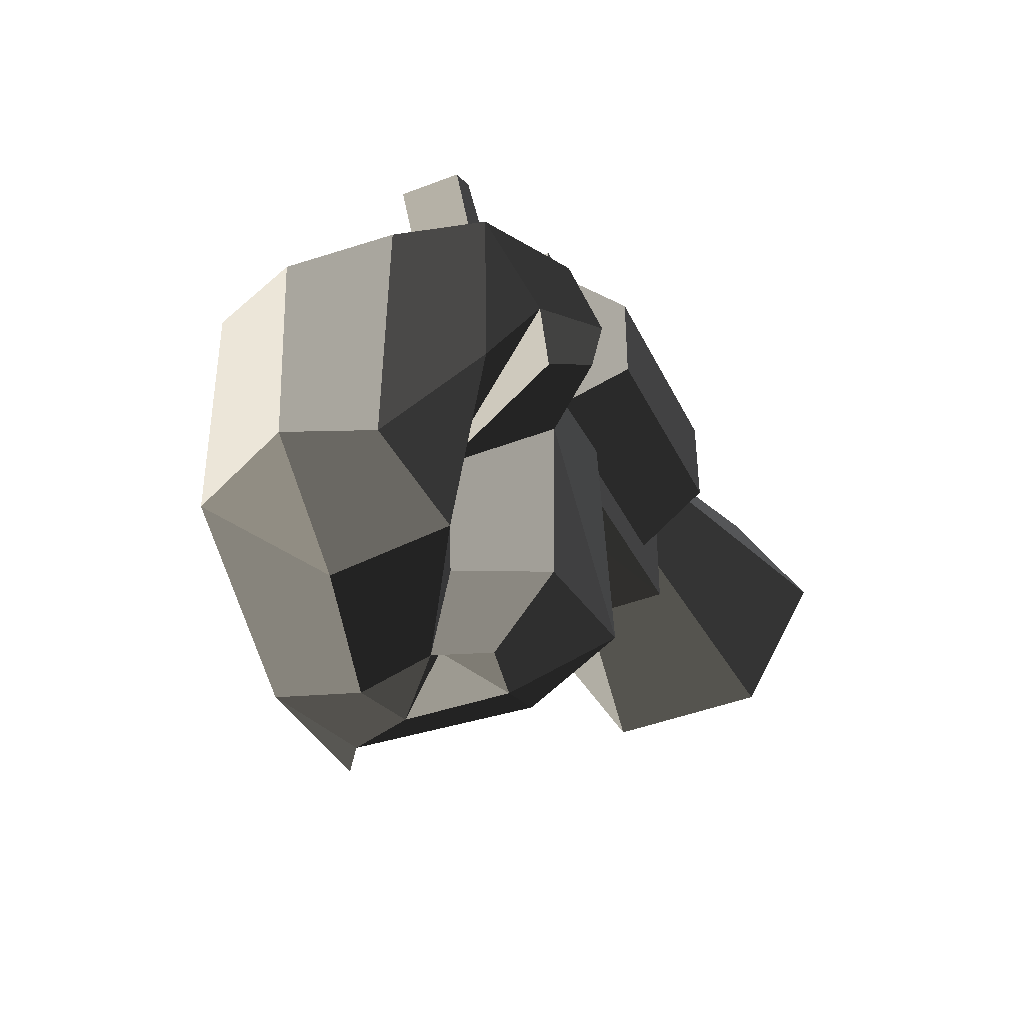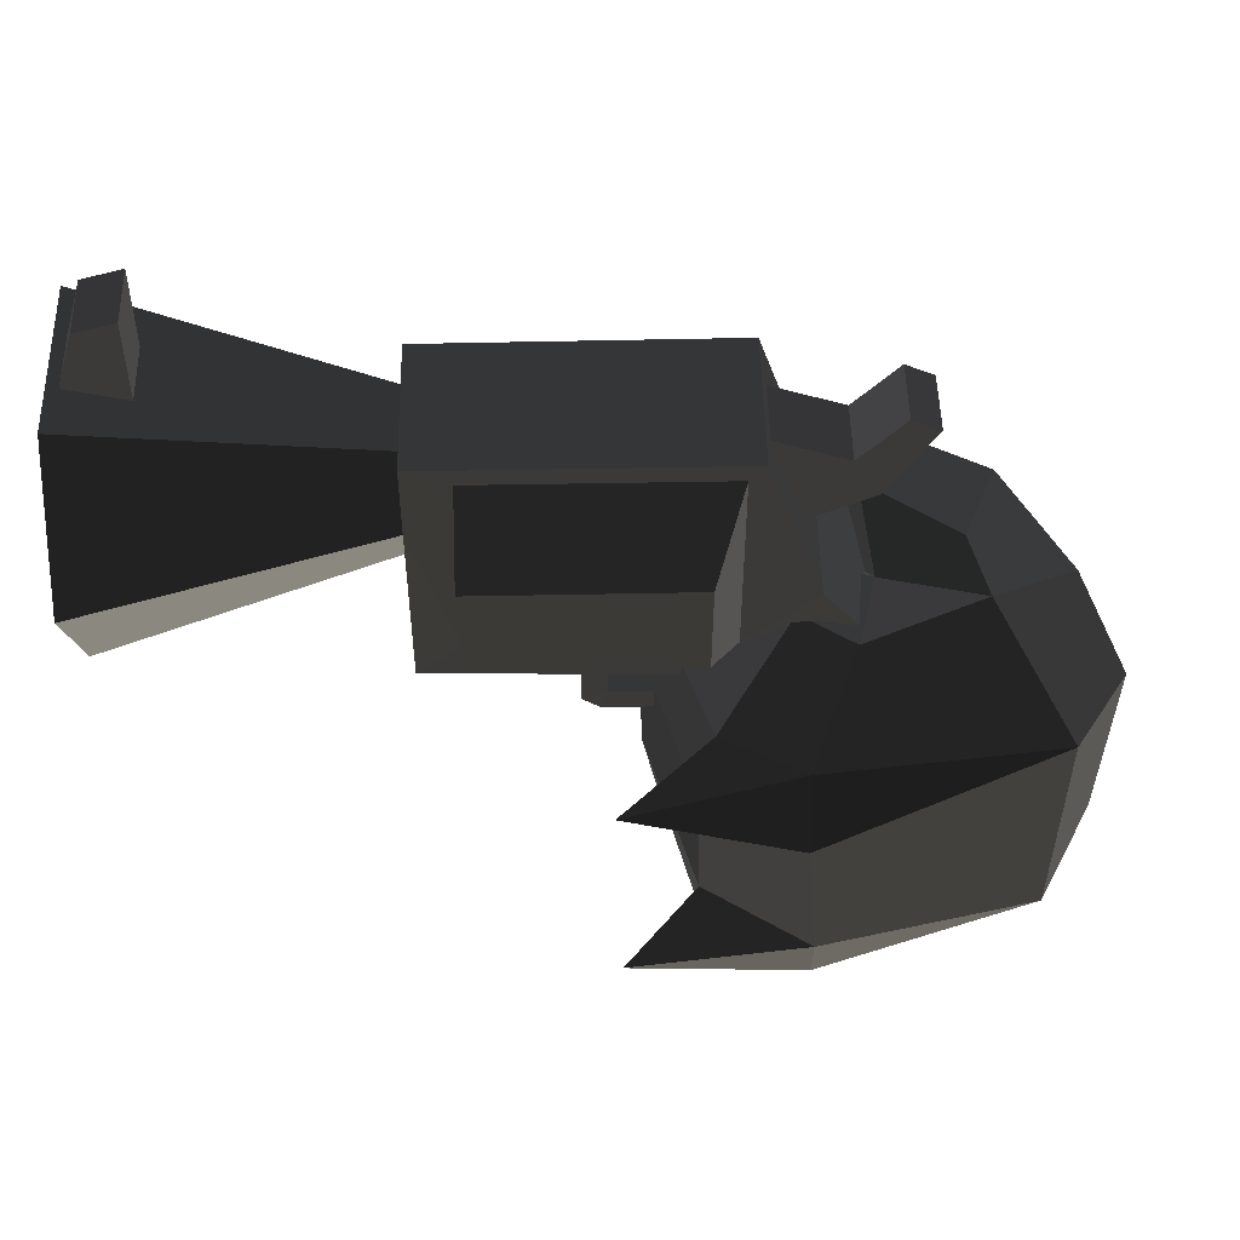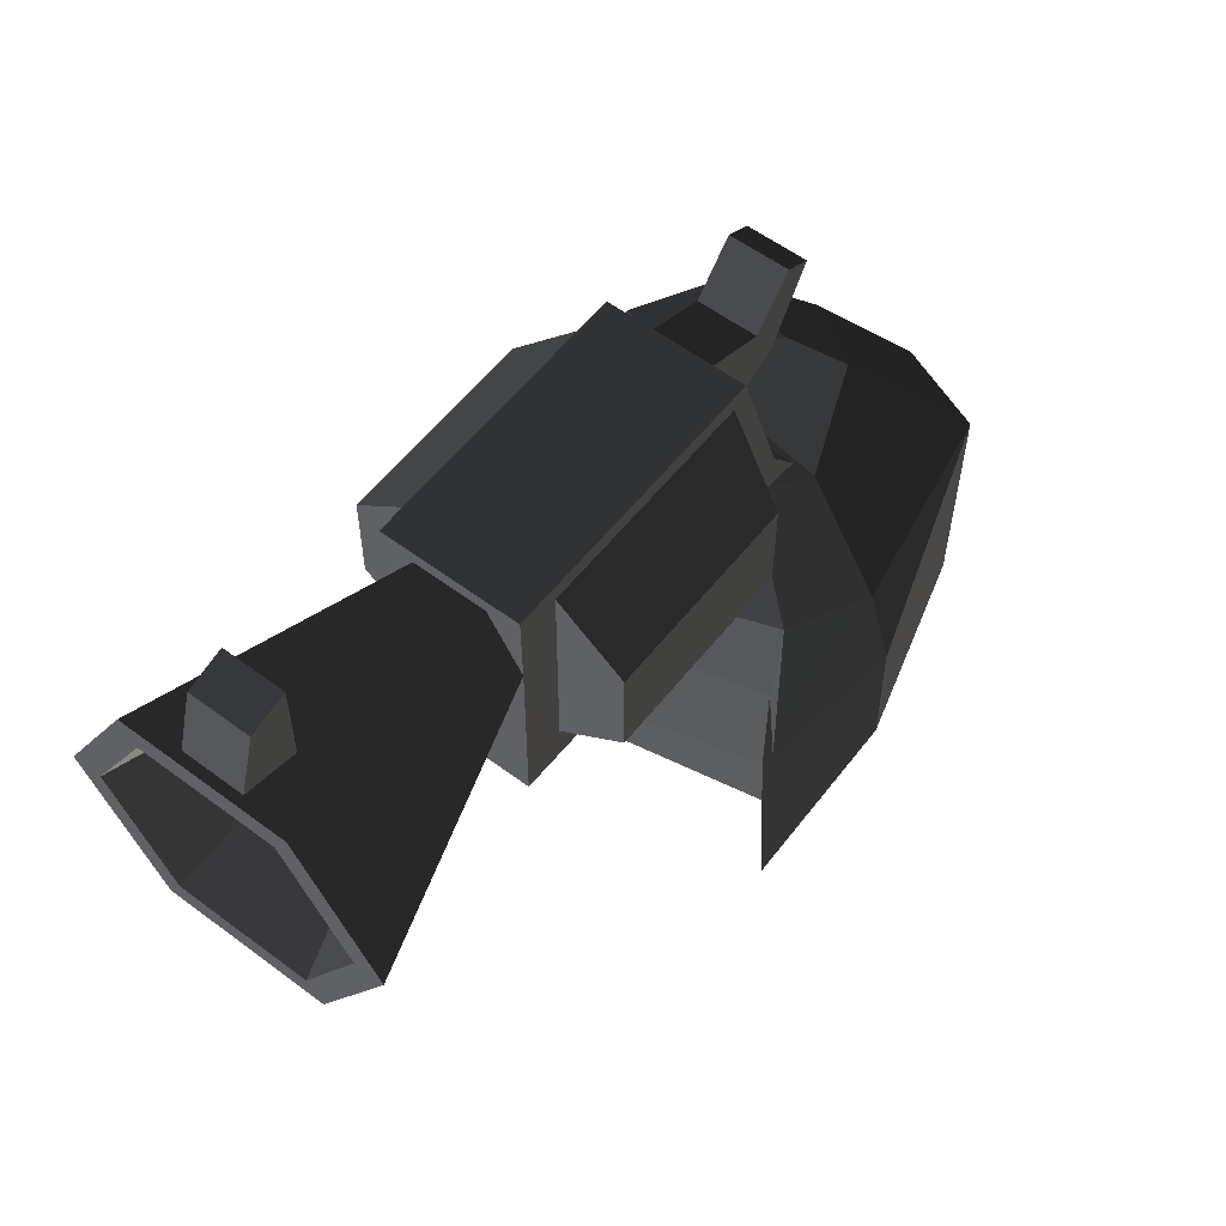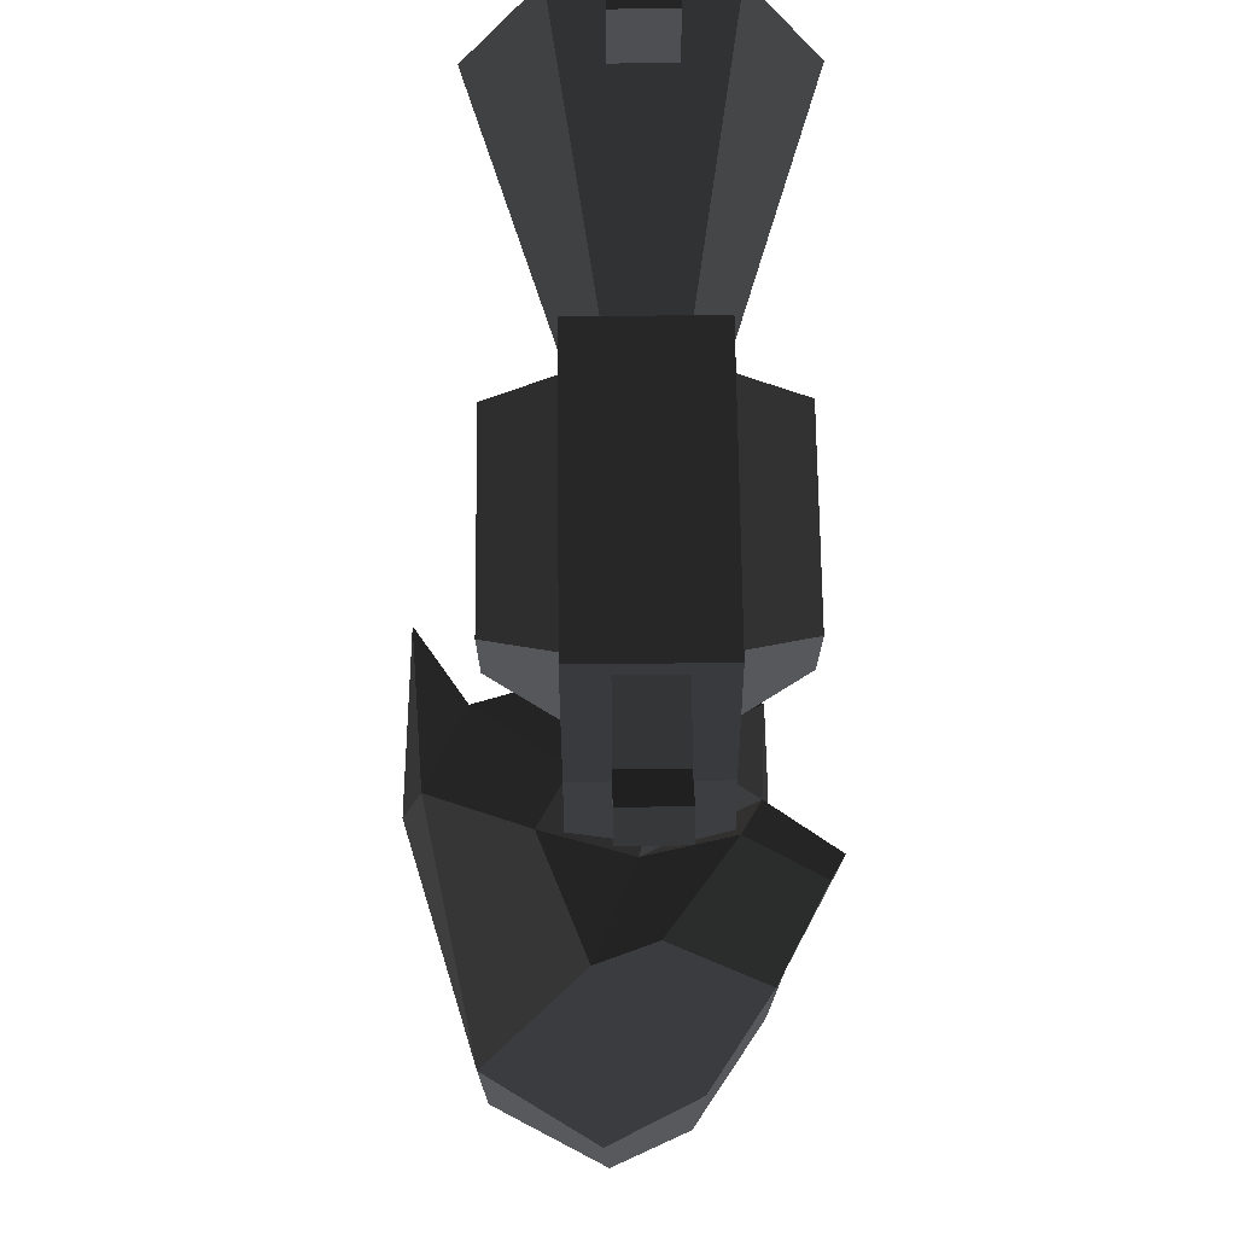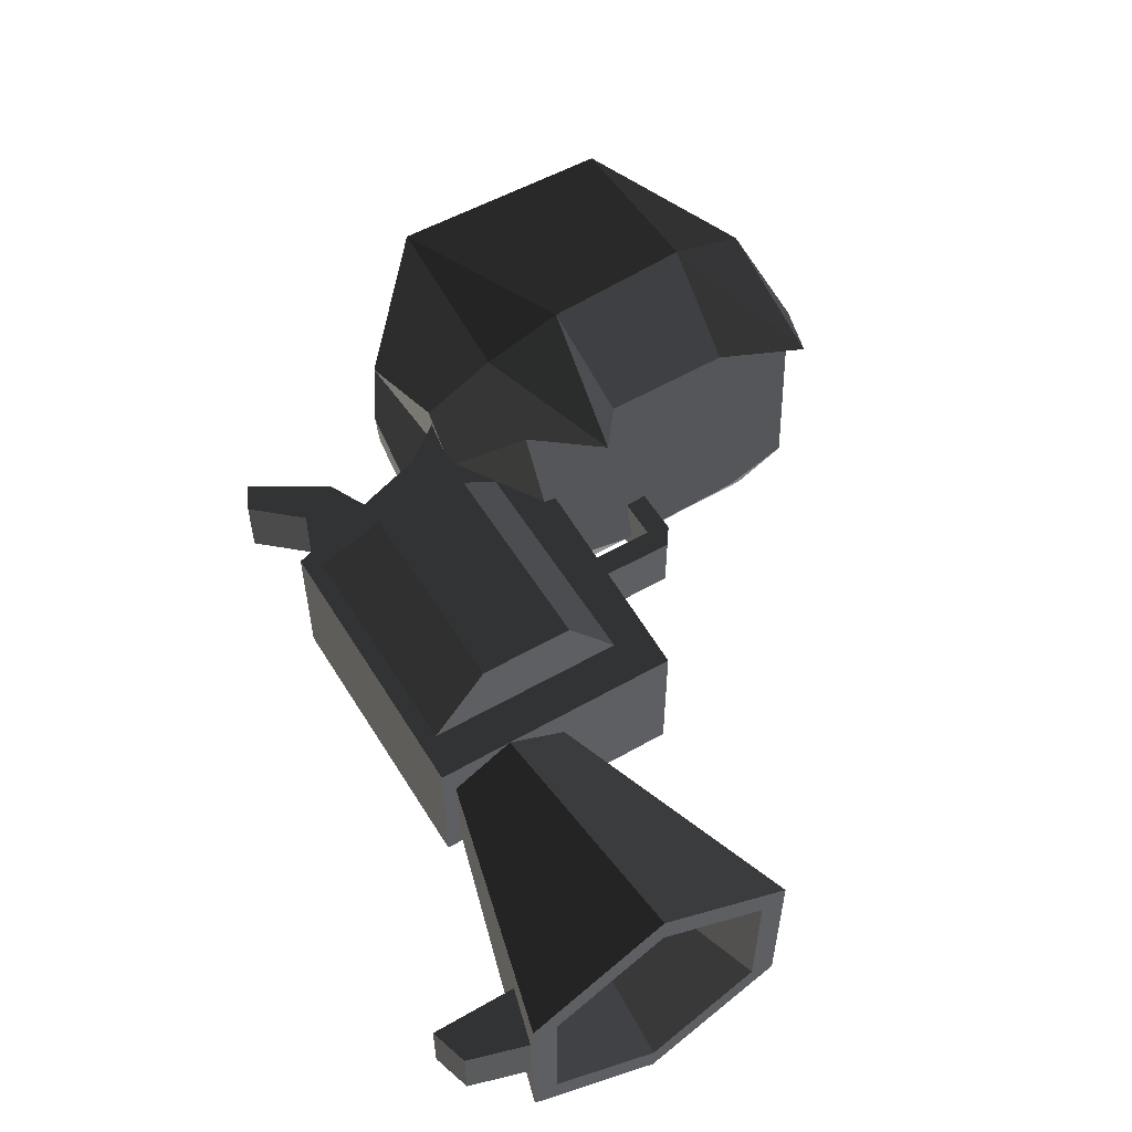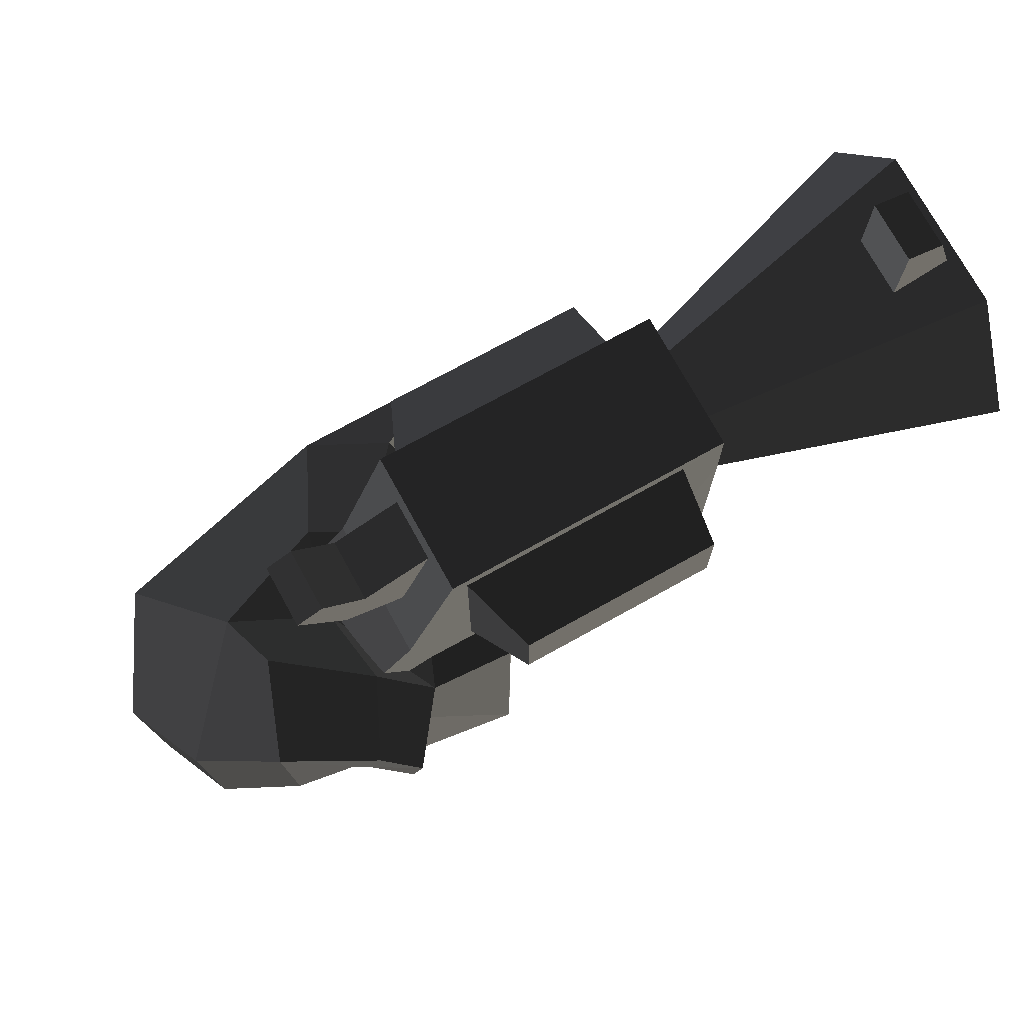
<metadata>
{"format":"obj","ext":"obj","renderer":"f3d","projection":"perspective","resolution":1024,"background":"white","views":[{"elev":-42.4,"azim":114.7,"up":"+Y"},{"elev":50.4,"azim":-1.3,"up":"+Y"},{"elev":57.2,"azim":-52.2,"up":"+Y"},{"elev":72.1,"azim":89.4,"up":"+Y"},{"elev":55.4,"azim":-121.1,"up":"+Z"},{"elev":74.8,"azim":151.1,"up":"+Y"}]}
</metadata>
<code>
v -0.0862 -0.1779 -0.1144
v -0.0724 0.041 -0.1593
v 0.0209 -0.1259 -0.085
v 0.0209 -0.1259 -0.085
v -0.0674 -0.2141 0.0112
v 0.061 -0.1272 0.0058
v -0.0088 -0.1197 0.1376
v -0.0088 -0.1197 0.1376
v -0.0042 0.1565 0.1367
v 0.0683 0.1163 0.0113
v 0.024 0.1658 -0.0914
v 0.0209 -0.1259 -0.085
v -0.0042 0.1565 0.1367
v -0.0896 0.2595 0.0213
v -0.2811 0.1933 0.1928
v -0.2279 0.2525 0.076
v -0.2786 0.0968 0.2193
v -0.2786 0.0968 0.2193
v -0.4752 0.1444 0.2078
v -0.4752 0.1444 0.2078
v -0.3732 0.1962 0.1449
v -0.3732 0.1962 0.1449
v -0.3868 0.0806 0.1434
v -0.3868 0.0806 0.1434
v -0.2786 0.0968 0.2193
v -0.2786 0.0968 0.2193
v -0.2635 -0.0863 0.2133
v -0.3837 -0.0756 0.1404
v -0.4667 -0.1382 0.2023
v -0.4667 -0.1382 0.2023
v -0.367 -0.1898 0.1388
v -0.367 -0.1898 0.1388
v -0.261 -0.1776 0.1848
v -0.261 -0.1776 0.1848
v -0.2635 -0.0863 0.2133
v -0.2635 -0.0863 0.2133
v -0.0088 -0.1197 0.1376
v -0.0088 -0.1197 0.1376
v -0.2786 0.0968 0.2193
v -0.0042 0.1565 0.1367
v -0.2886 0.2582 0.0392
v -0.3732 0.1962 0.1449
v -0.2279 0.2525 0.076
v -0.2811 0.1933 0.1928
v -0.3148 0.251 -0.0618
v -0.2026 0.2355 -0.0269
v -0.0896 0.2595 0.0213
v -0.0896 0.2595 0.0213
v -0.2155 0.2731 -0.1273
v -0.1109 0.2752 -0.0479
v -0.2762 0.1714 -0.1547
v -0.2762 0.1714 -0.1547
v -0.3148 0.251 -0.0618
v -0.3148 0.251 -0.0618
v -0.3797 0.1648 -0.1597
v -0.3797 0.1648 -0.1597
v -0.4314 0.1809 -0.0499
v -0.4314 0.1809 -0.0499
v -0.2886 0.2582 0.0392
v -0.3732 0.1962 0.1449
v -0.3868 0.0806 0.1434
v -0.4443 0.0907 -0.0507
v -0.3797 0.1648 -0.1597
v -0.3797 0.1648 -0.1597
v -0.4398 -0.0671 -0.0523
v -0.3666 -0.1386 -0.1792
v -0.3868 0.0806 0.1434
v -0.3837 -0.0756 0.1404
v -0.367 -0.1898 0.1388
v -0.4224 -0.1555 -0.0531
v -0.3666 -0.1386 -0.1792
v -0.3666 -0.1386 -0.1792
v -0.3021 -0.229 -0.0807
v -0.3021 -0.229 -0.0807
v -0.367 -0.1898 0.1388
v -0.2769 -0.2467 0.0297
v -0.2565 -0.1859 -0.0197
v -0.2565 -0.1859 -0.0197
v -0.2505 -0.2134 -0.0872
v -0.2505 -0.2134 -0.0872
v -0.2259 -0.2141 -0.0246
v -0.2259 -0.2141 -0.0246
v -0.2769 -0.2467 0.0297
v -0.2769 -0.2467 0.0297
v -0.2245 -0.2386 0.0563
v -0.2245 -0.2386 0.0563
v -0.367 -0.1898 0.1388
v -0.261 -0.1776 0.1848
v -0.0088 -0.1197 0.1376
v -0.0674 -0.2141 0.0112
v -0.0862 -0.1779 -0.1144
v -0.2259 -0.2141 -0.0246
v -0.1893 -0.1393 -0.0641
v -0.1893 -0.1393 -0.0641
v -0.2385 -0.1372 -0.1623
v -0.2505 -0.2134 -0.0872
v -0.3666 -0.1386 -0.1792
v -0.3021 -0.229 -0.0807
v -0.2464 0.0828 -0.1626
v -0.2464 0.0828 -0.1626
v -0.2762 0.1714 -0.1547
v -0.3797 0.1648 -0.1597
v -0.204 0.1186 -0.2283
v -0.215 0.1849 -0.2373
v -0.1728 0.2549 -0.2156
v -0.2155 0.2731 -0.1273
v -0.0674 0.2524 -0.1587
v -0.1109 0.2752 -0.0479
v 0.024 0.1658 -0.0914
v -0.0896 0.2595 0.0213
v -0.0724 0.041 -0.1593
v 0.0209 -0.1259 -0.085
v -0.1428 0.1673 -0.1919
v -0.1428 0.1673 -0.1919
v -0.1728 0.2549 -0.2156
v -0.215 0.1849 -0.2373
v -0.204 0.1186 -0.2283
v -0.1639 0.0969 -0.1926
v -0.1906 0.0226 -0.0544
v -0.1906 0.0226 -0.0544
v -0.0724 0.041 -0.1593
v -0.0724 0.041 -0.1593
v -0.1893 -0.1393 -0.0641
v -0.0862 -0.1779 -0.1144
v -0.2464 0.0828 -0.1626
v -0.2385 -0.1372 -0.1623
v -0.1639 0.0969 -0.1926
v -0.204 0.1186 -0.2283
v -0.2244 0.247 -0.1235
v -0.2629 0.1725 -0.1233
v -0.3104 0.1714 -0.1234
v -0.3104 0.1714 -0.1234
v -0.2642 0.2977 -0.1237
v -0.3453 0.2245 -0.1235
v -0.2642 0.2977 0.0472
v -0.2642 0.2977 0.0472
v -0.2119 0.231 -0.0388
v -0.2224 0.2445 0.047
v -0.3453 0.2245 0.047
v -0.3453 0.2245 0.047
v -0.345 0.466 0.0472
v -0.327 0.4865 0.0473
v -0.327 0.4865 -0.1239
v -0.2642 0.2977 -0.1237
v -0.345 0.466 -0.1238
v -0.3453 0.2245 -0.1235
v -0.3791 0.4006 -0.2051
v -0.3796 0.2868 -0.2048
v -0.6241 0.3997 -0.2042
v -0.6241 0.2868 -0.2046
v -0.6247 0.2251 -0.1233
v -0.3453 0.2245 -0.1235
v -0.6755 0.1821 -0.123
v -0.3104 0.1714 -0.1234
v -0.6755 0.3978 -0.1238
v -0.6755 0.3978 -0.1238
v -0.6755 0.3248 -0.0819
v -0.6755 0.3248 -0.0819
v -0.9987 0.3978 -0.2264
v -0.9987 0.2376 -0.1342
v -0.9987 0.237 0.0609
v -0.6755 0.3246 0.0068
v -0.6755 0.1821 0.0465
v -0.6755 0.1821 -0.123
v -0.6756 0.3973 0.0473
v -0.6756 0.3973 0.0473
v -0.6247 0.2251 0.0467
v -0.6247 0.2251 0.0467
v -0.3453 0.2245 0.047
v -0.3985 0.1737 0.0468
v -0.6241 0.2868 0.1281
v -0.3796 0.2868 0.1283
v -0.3791 0.4006 0.1286
v -0.345 0.466 0.0472
v -0.6241 0.2868 0.1281
v -0.6241 0.3997 0.1277
v -0.6247 0.2251 0.0467
v -0.6241 0.4659 0.0465
v -0.345 0.466 0.0472
v -0.3791 0.4006 0.1286
v -0.6756 0.4865 0.0464
v -0.327 0.4865 0.0473
v -0.6247 0.2251 0.0467
v -0.6756 0.3973 0.0473
v -0.6756 0.4703 0.0055
v -0.6756 0.4703 0.0055
v -0.6756 0.4705 -0.0832
v -0.6756 0.4865 -0.1229
v -0.327 0.4865 -0.1239
v -0.327 0.4865 0.0473
v -0.6241 0.4659 -0.123
v -0.345 0.466 -0.1238
v -0.6241 0.3997 -0.2042
v -0.3791 0.4006 -0.2051
v -0.6247 0.2251 -0.1233
v -0.6241 0.2868 -0.2046
v -0.6756 0.4865 -0.1229
v -0.6755 0.3978 -0.1238
v -0.6756 0.4705 -0.0832
v -0.6756 0.4705 -0.0832
v -0.9987 0.558 -0.1371
v -0.9987 0.3978 -0.2264
v -0.6756 0.4703 0.0055
v -0.9987 0.5574 0.0578
v -0.6756 0.3973 0.0473
v -0.9987 0.3974 0.15
v -0.6755 0.3246 0.0068
v -0.9987 0.237 0.0609
v -0.9989 0.2664 0.0428
v -0.9989 0.3974 0.1156
v -0.9987 0.2376 -0.1342
v -0.9989 0.2669 -0.1167
v -0.9987 0.3978 -0.2264
v -0.9989 0.3978 -0.1921
v -0.9987 0.558 -0.1371
v -0.9989 0.5287 -0.1191
v -0.9987 0.5574 0.0578
v -0.9989 0.5283 0.0403
v -0.9987 0.3974 0.15
v -0.9989 0.3974 0.1156
v -0.9074 0.3992 0.0784
v -0.9075 0.5022 0.0254
v -0.9989 0.2664 0.0428
v -0.9074 0.3035 0.0217
v -0.9989 0.2669 -0.1167
v -0.9074 0.3027 -0.1041
v -0.9075 0.3999 -0.1605
v -0.9074 0.3992 0.0784
v -0.9989 0.2669 -0.1167
v -0.9989 0.3978 -0.1921
v -0.9989 0.5287 -0.1191
v -0.9075 0.5015 -0.1002
v -0.9989 0.5283 0.0403
v -0.9075 0.5022 0.0254
v -0.9074 0.3992 0.0784
v -0.9075 0.3999 -0.1605
v -0.4135 0.1718 -0.0017
v -0.3985 0.1737 0.0468
v -0.4789 0.1761 -0.0016
v -0.4789 0.1761 -0.0016
v -0.5066 0.177 -0.0015
v -0.6755 0.1821 0.0465
v -0.5068 0.1771 -0.0762
v -0.6755 0.1821 -0.123
v -0.4789 0.176 -0.0764
v -0.3104 0.1714 -0.1234
v -0.4133 0.1719 -0.0764
v -0.4133 0.1719 -0.0764
v -0.4789 0.1761 -0.0016
v -0.4135 0.1718 -0.0017
v -0.4789 0.0851 -0.0764
v -0.4788 0.085 -0.0015
v -0.5069 0.0738 -0.0014
v -0.5066 0.177 -0.0015
v -0.4852 0.0581 -0.0016
v -0.4852 0.0581 -0.0016
v -0.4184 0.0844 -0.0017
v -0.4185 0.0582 -0.0016
v -0.4789 0.0851 -0.0764
v -0.4183 0.0844 -0.0763
v -0.4851 0.058 -0.0763
v -0.4185 0.0582 -0.0762
v -0.4852 0.0581 -0.0016
v -0.4185 0.0582 -0.0016
v -0.5069 0.0738 -0.0764
v -0.5069 0.0738 -0.0014
v -0.4789 0.0851 -0.0764
v -0.4789 0.0851 -0.0764
v -0.4789 0.176 -0.0764
v -0.5068 0.1771 -0.0762
v -0.5066 0.177 -0.0015
v -0.5069 0.0738 -0.0014
v -0.2831 0.3552 -0.0758
v -0.3218 0.4696 -0.0758
v -0.2109 0.3898 -0.0758
v -0.2394 0.439 -0.0758
v -0.2831 0.3552 -0.0013
v -0.2109 0.3898 -0.0013
v -0.3218 0.4696 -0.0013
v -0.2394 0.439 -0.0013
v -0.3218 0.4696 -0.0758
v -0.2394 0.439 -0.0758
v -0.1894 0.4949 -0.0758
v -0.1894 0.4949 -0.0013
v -0.1572 0.4791 -0.0013
v -0.2109 0.3898 -0.0013
v -0.1572 0.4791 -0.0758
v -0.2109 0.3898 -0.0758
v -0.1894 0.4949 -0.0758
v -0.2394 0.439 -0.0758
v -0.1572 0.4791 -0.0013
v -0.1894 0.4949 -0.0013
v -0.9865 0.5533 -0.0025
v -0.92 0.5329 -0.0025
v -0.9653 0.6242 -0.0025
v -0.92 0.6375 -0.0025
v -0.92 0.6375 -0.074
v -0.92 0.5329 -0.074
v -0.9653 0.6242 -0.074
v -0.9865 0.5533 -0.074
v -0.9653 0.6242 -0.0025
v -0.9865 0.5533 -0.0025
v -0.92 0.6375 -0.074
v -0.92 0.6375 -0.0025
g Group_001
f 1 2 3
f 1 3 6 5
f 5 6 7
f 7 6 10 9
f 10 6 12 11
f 10 11 14 13
f 13 14 16 15
f 13 15 17
f 17 15 19
f 19 15 21
f 19 21 23
f 19 23 25
f 25 23 28 27
f 27 28 29
f 29 28 31
f 29 31 33
f 29 33 35
f 35 33 37
f 35 37 40 39
g Group_002
f 41 42 44 43
f 41 43 46 45
f 46 43 47
f 46 47 50 49
f 46 49 51
f 46 51 53
f 53 51 55
f 53 55 57
f 53 57 60 59
f 60 57 62 61
f 62 57 63
f 62 63 66 65
f 62 65 68 67
f 68 65 70 69
f 70 65 71
f 70 71 73
f 70 73 76 75
f 76 73 77
f 77 73 79
f 77 79 81
f 77 81 83
f 83 81 85
f 83 85 88 87
f 88 85 90 89
f 90 85 92 91
f 91 92 93
f 93 92 96 95
f 95 96 98 97
f 95 97 99
f 99 97 102 101
f 99 101 104 103
f 104 101 106 105
f 105 106 108 107
f 107 108 110 109
f 107 109 112 111
f 107 111 113
f 107 113 116 115
f 116 113 118 117
f 118 113 119
f 119 113 121
f 119 121 124 123
f 119 123 126 125
f 119 125 128 127
g Group_003
f 129 130 131
f 129 131 134 133
f 129 133 135
f 129 135 138 137
f 138 135 139
f 139 135 142 141
f 142 135 144 143
f 143 144 146 145
f 145 146 148 147
f 147 148 150 149
f 150 148 152 151
f 151 152 154 153
f 151 153 155
f 155 153 157
f 155 157 160 159
f 160 157 162 161
f 162 157 164 163
f 162 163 165
f 165 163 167
f 167 163 170 169
f 167 169 172 171
f 172 169 174 173
f 172 173 176 175
f 175 176 178 177
f 178 176 180 179
f 178 179 182 181
f 178 181 184 183
f 184 181 185
f 185 181 188 187
f 188 181 190 189
f 188 189 192 191
f 191 192 194 193
f 191 193 196 195
f 191 195 198 197
f 197 198 199
f 199 198 202 201
f 199 201 204 203
f 203 204 206 205
f 205 206 208 207
f 208 206 210 209
f 208 209 212 211
f 211 212 214 213
f 213 214 216 215
f 215 216 218 217
f 217 218 220 219
f 220 218 222 221
f 220 221 224 223
f 223 224 226 225
f 226 224 228 227
f 226 227 230 229
f 230 227 232 231
f 231 232 234 233
f 234 232 236 235
g Group_004
f 237 238 239
f 239 238 242 241
f 241 242 244 243
f 243 244 246 245
f 245 246 247
f 245 247 250 249
f 245 249 252 251
f 252 249 254 253
f 252 253 255
f 252 255 258 257
f 252 257 260 259
f 259 260 262 261
f 261 262 264 263
f 261 263 266 265
f 261 265 267
f 267 265 270 269
f 270 265 272 271
g Group_005
f 273 274 276 275
f 273 275 278 277
f 277 278 280 279
f 279 280 282 281
f 282 280 284 283
f 284 280 286 285
f 285 286 288 287
f 287 288 290 289
f 287 289 292 291
g Group_006
f 293 294 296 295
f 296 294 298 297
f 297 298 300 299
f 299 300 302 301
f 299 301 304 303

</code>
